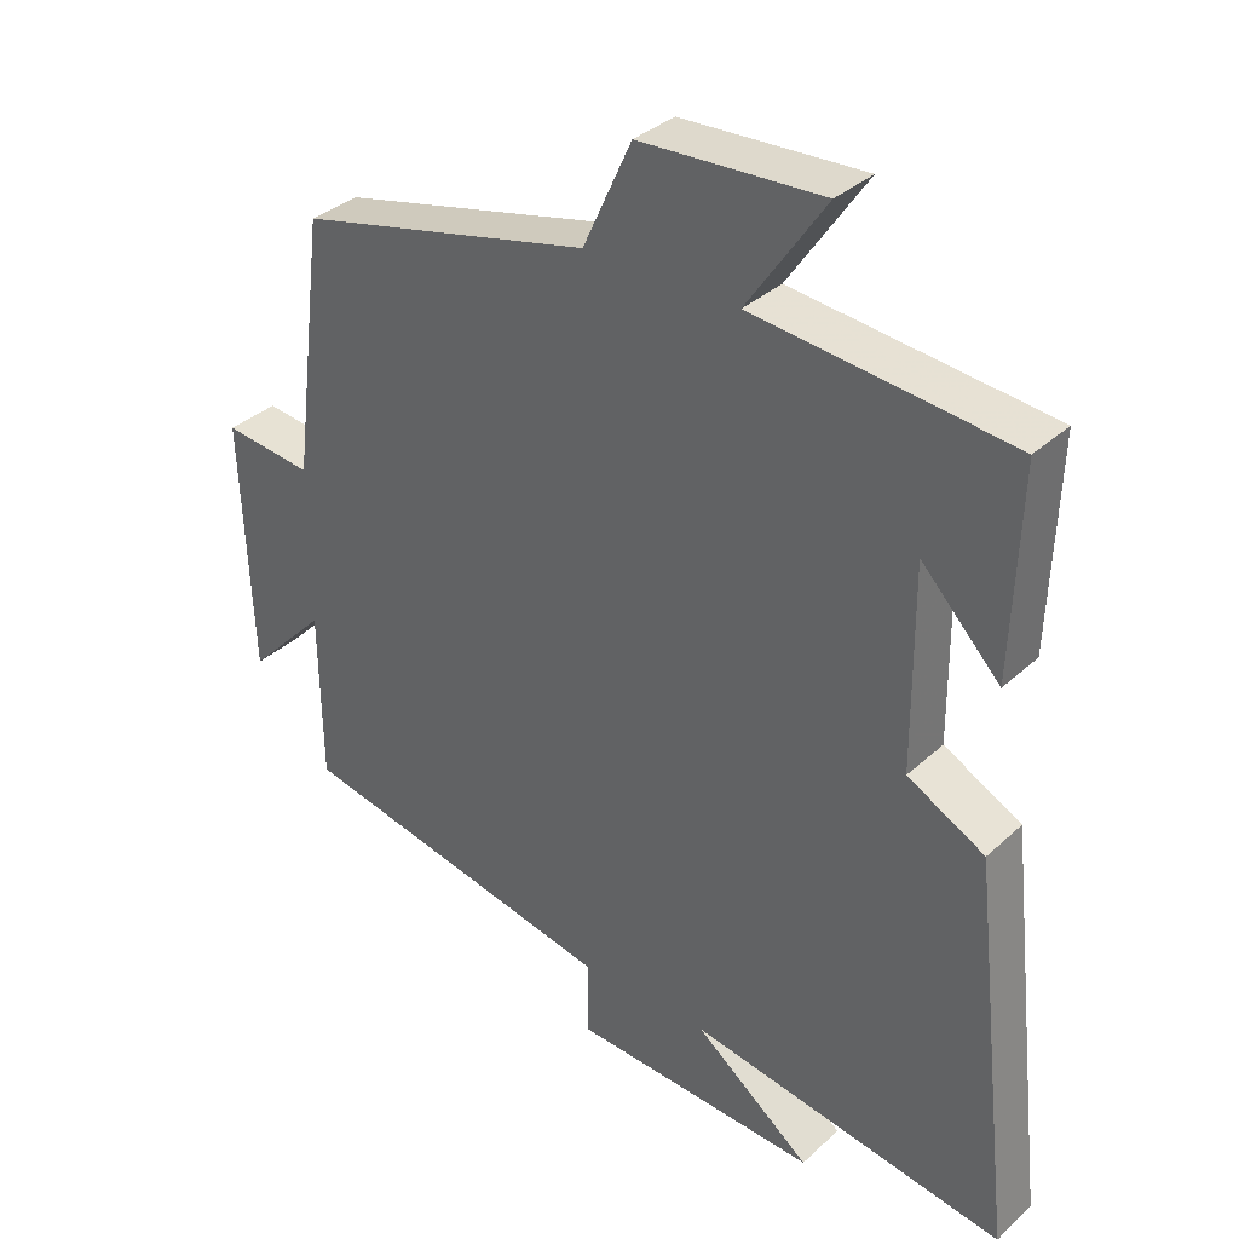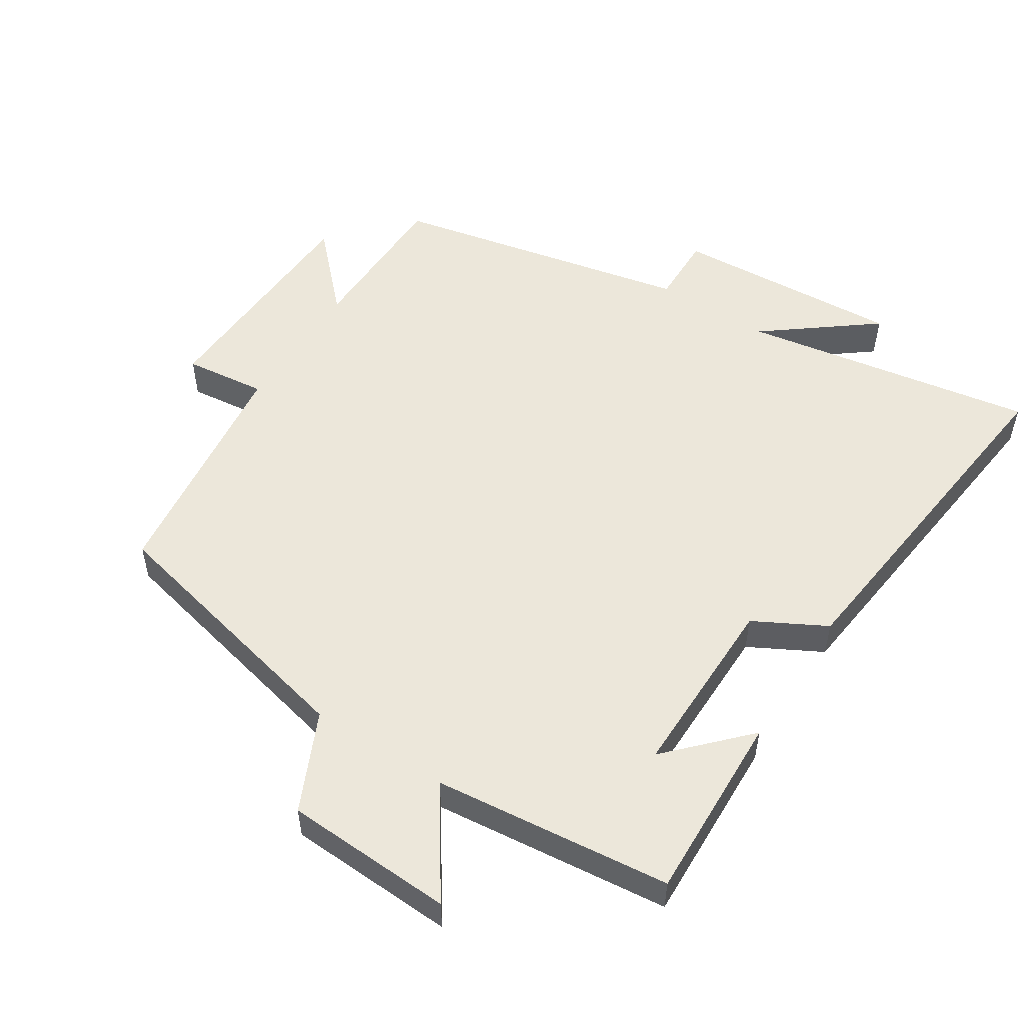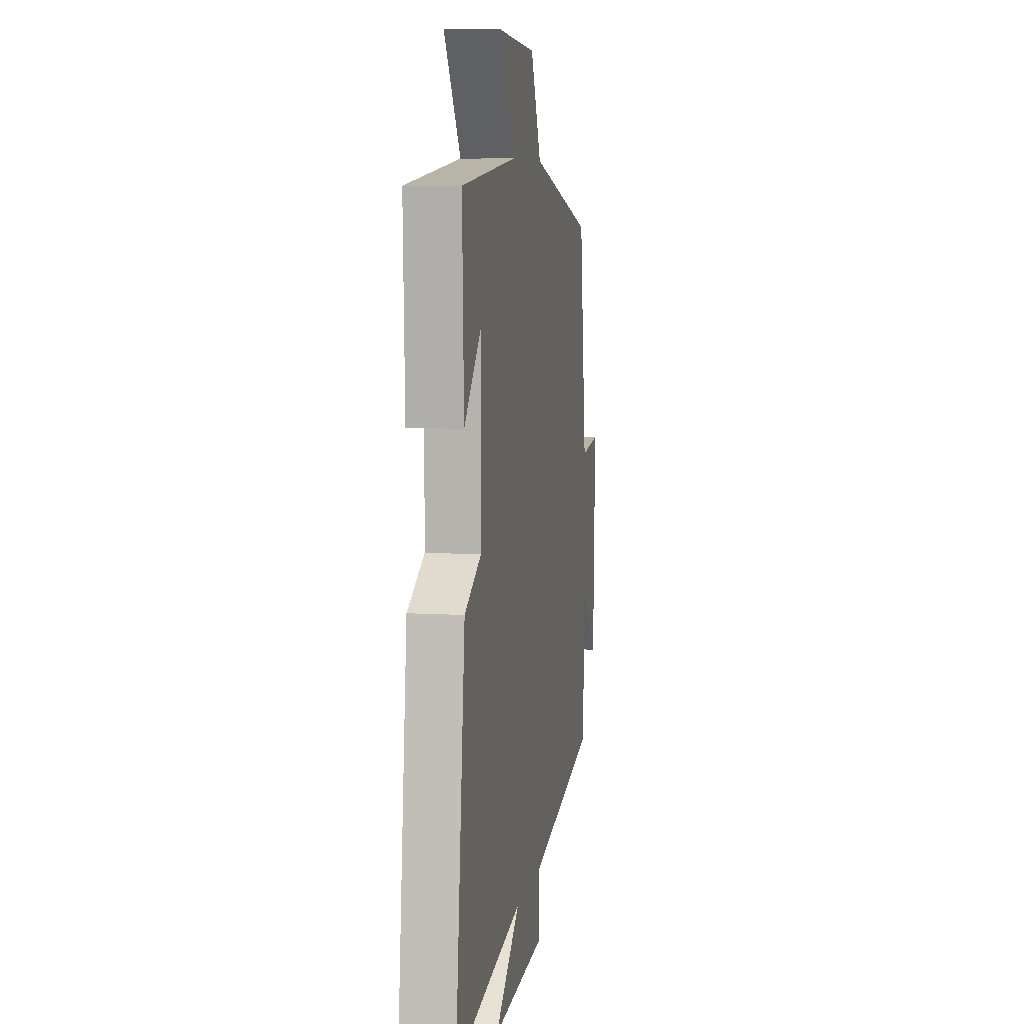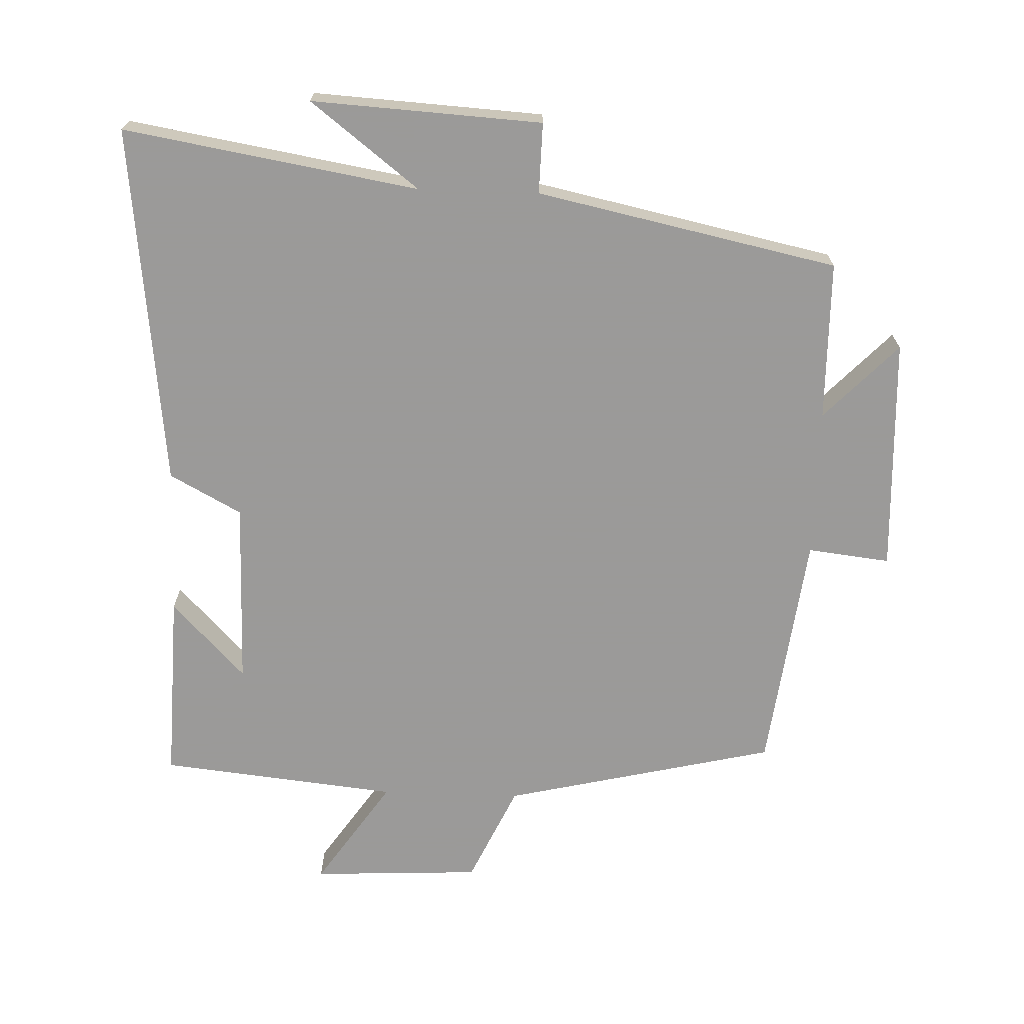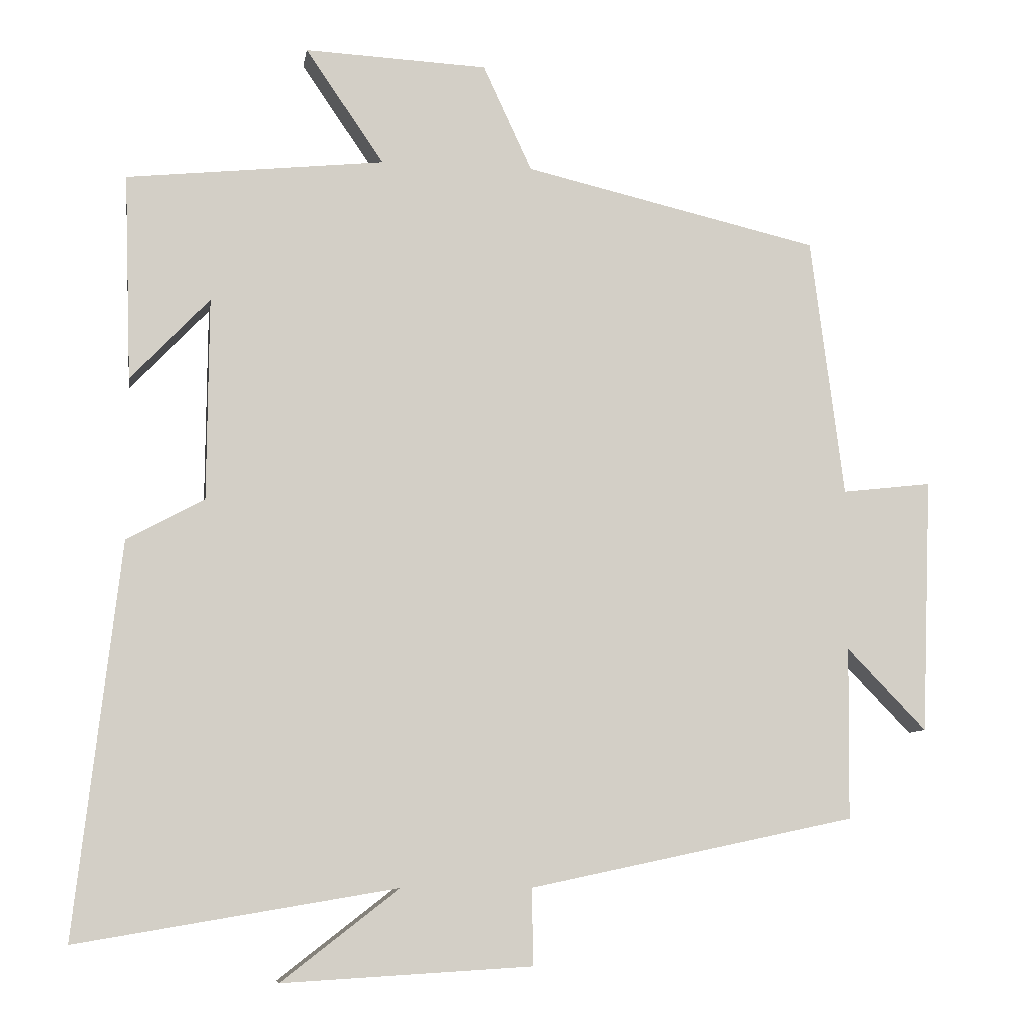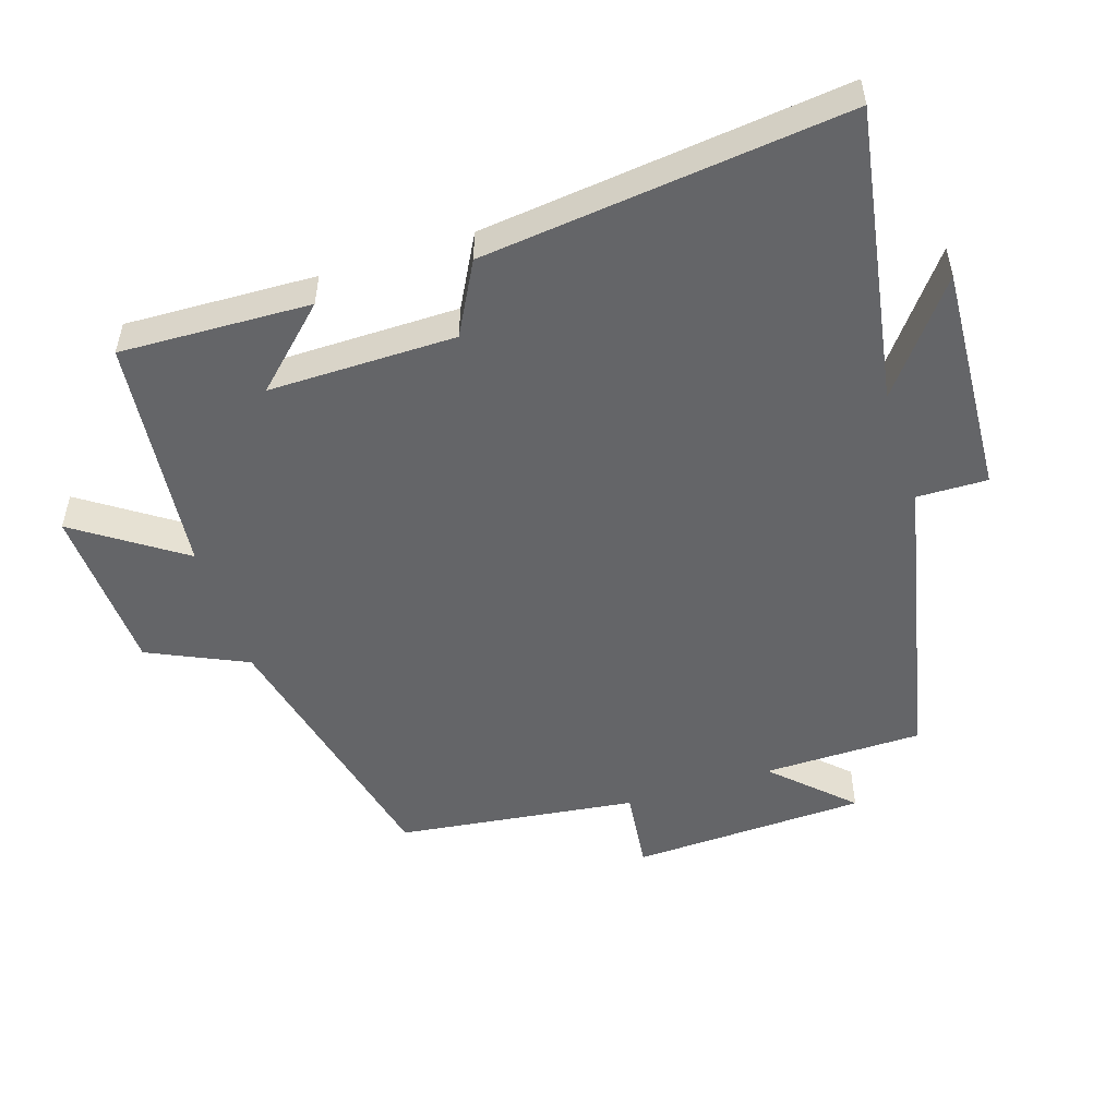
<metadata>
{"format":"obj","ext":"obj","renderer":"f3d","projection":"perspective","resolution":1024,"background":"white","views":[{"elev":34.5,"azim":39.4,"up":"+Z"},{"elev":52.8,"azim":32.7,"up":"+Y"},{"elev":7.3,"azim":99.8,"up":"+Z"},{"elev":-69.5,"azim":178.0,"up":"+Y"},{"elev":-8.4,"azim":171.1,"up":"+Z"},{"elev":-51.5,"azim":107.8,"up":"+Y"}]}
</metadata>
<code>
v -0.497 0.07 -0.406
v -0.5 0.07 -0.171
v -0.608 0.07 -0.283
v -0.622 0.07 0.065
v -0.5 0.07 0.051
v -0.455 0.07 0.406
v -0.052 0.07 0.5
v 0.015 0.07 0.645
v 0.265 0.07 0.657
v 0.158 0.07 0.5
v 0.51 0.07 0.463
v 0.5 0.07 0.182
v 0.392 0.07 0.295
v 0.394 0.07 0.019
v 0.5 0.07 -0.038
v 0.561 0.07 -0.573
v 0.126 0.07 -0.5
v 0.286 0.07 -0.624
v -0.054 0.07 -0.604
v -0.052 0.07 -0.5
v -0.497 0 -0.406
v -0.5 0 -0.171
v -0.608 0 -0.283
v -0.622 0 0.065
v -0.5 0 0.051
v -0.455 0 0.406
v -0.052 0 0.5
v 0.015 0 0.645
v 0.265 0 0.657
v 0.158 0 0.5
v 0.51 0 0.463
v 0.5 0 0.182
v 0.392 0 0.295
v 0.394 0 0.019
v 0.5 0 -0.038
v 0.561 0 -0.573
v 0.126 0 -0.5
v 0.286 0 -0.624
v -0.054 0 -0.604
v -0.052 0 -0.5
f 17 18 19 20
f 17 20 1 2
f 14 15 16 17
f 13 14 17 2
f 11 12 13
f 10 11 13 2
f 7 8 9 10
f 5 6 7 10
f 5 10 2
f 2 3 4 5
f 40 39 38 37
f 22 21 40 37
f 37 36 35 34
f 22 37 34 33
f 33 32 31
f 22 33 31 30
f 30 29 28 27
f 30 27 26 25
f 22 30 25
f 25 24 23 22
f 1 21 22 2
f 2 22 23 3
f 3 23 24 4
f 4 24 25 5
f 5 25 26 6
f 6 26 27 7
f 7 27 28 8
f 8 28 29 9
f 9 29 30 10
f 10 30 31 11
f 11 31 32 12
f 12 32 33 13
f 13 33 34 14
f 14 34 35 15
f 15 35 36 16
f 16 36 37 17
f 17 37 38 18
f 18 38 39 19
f 19 39 40 20
f 20 40 21 1

</code>
